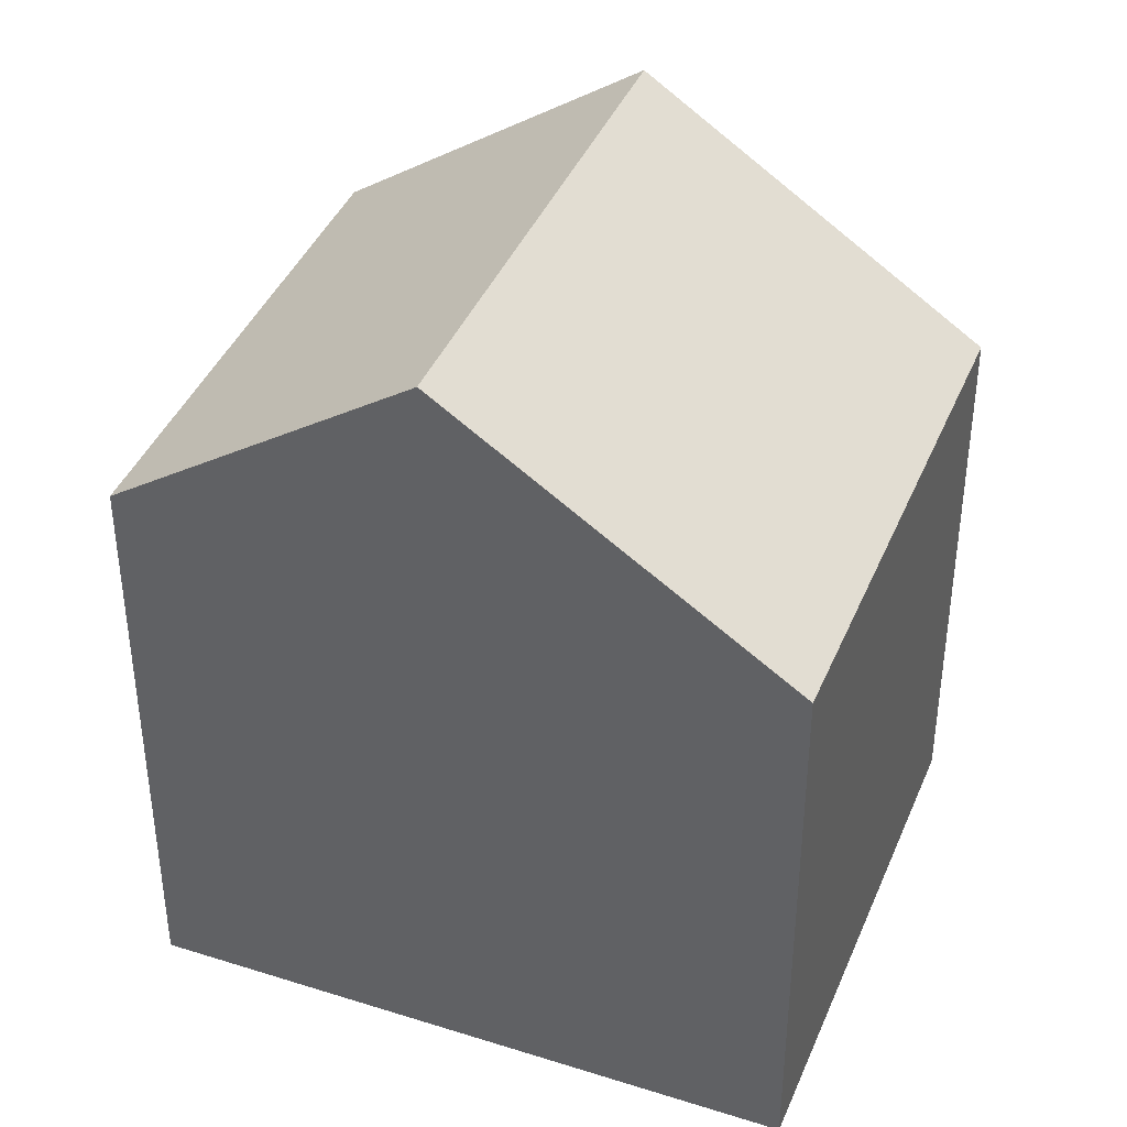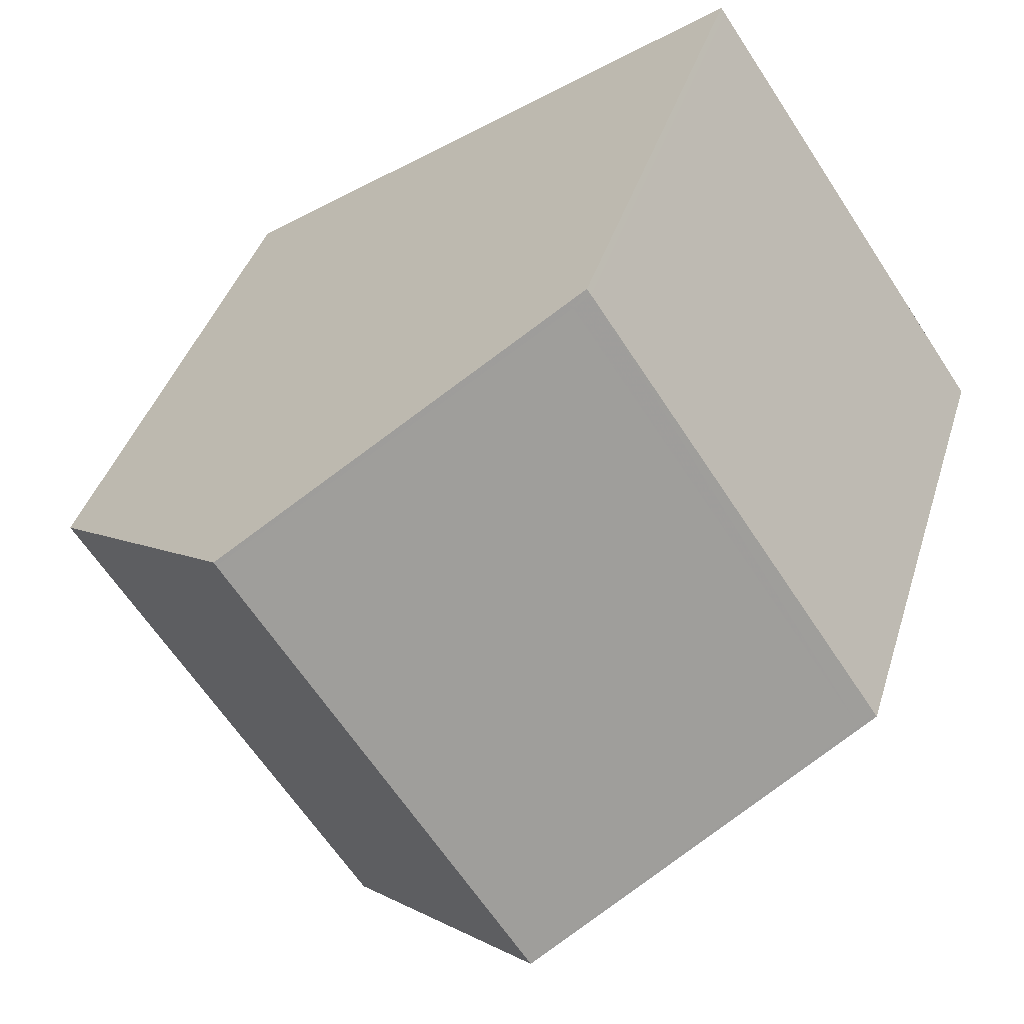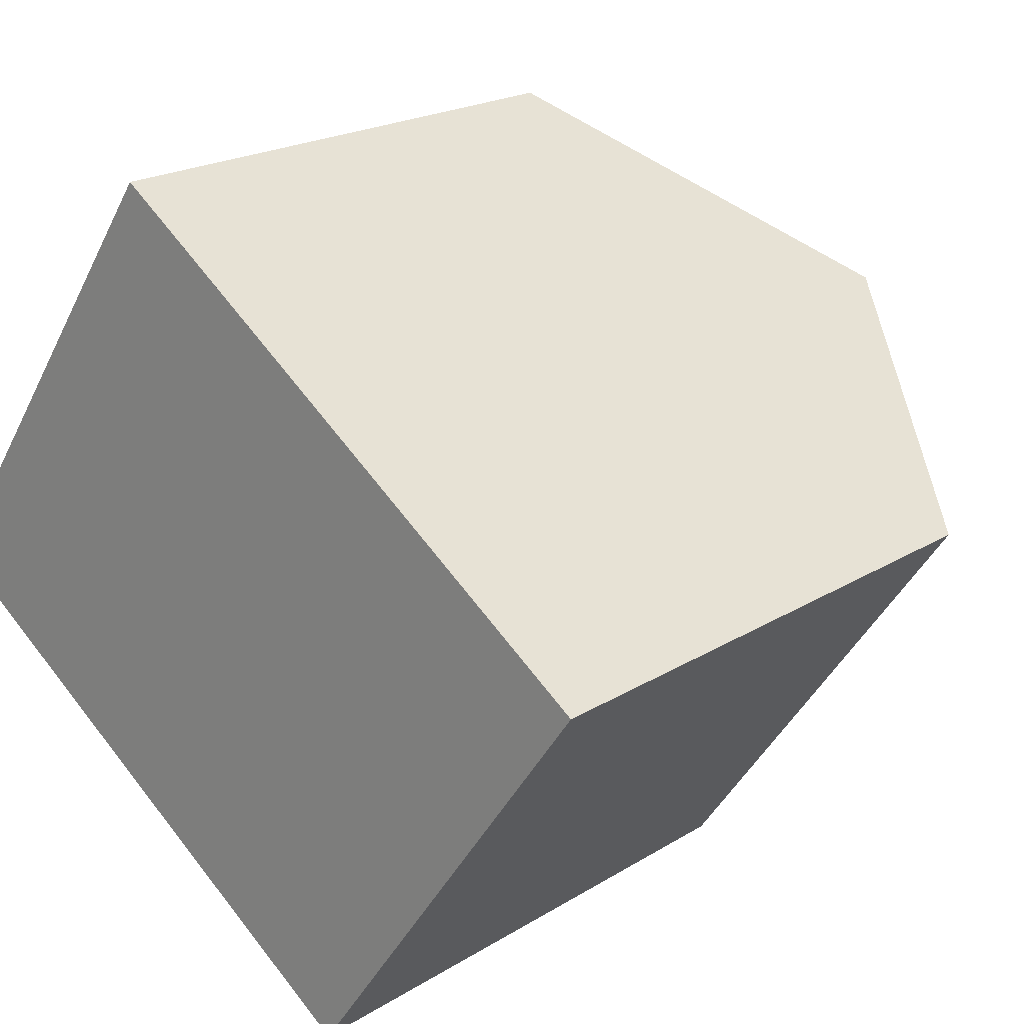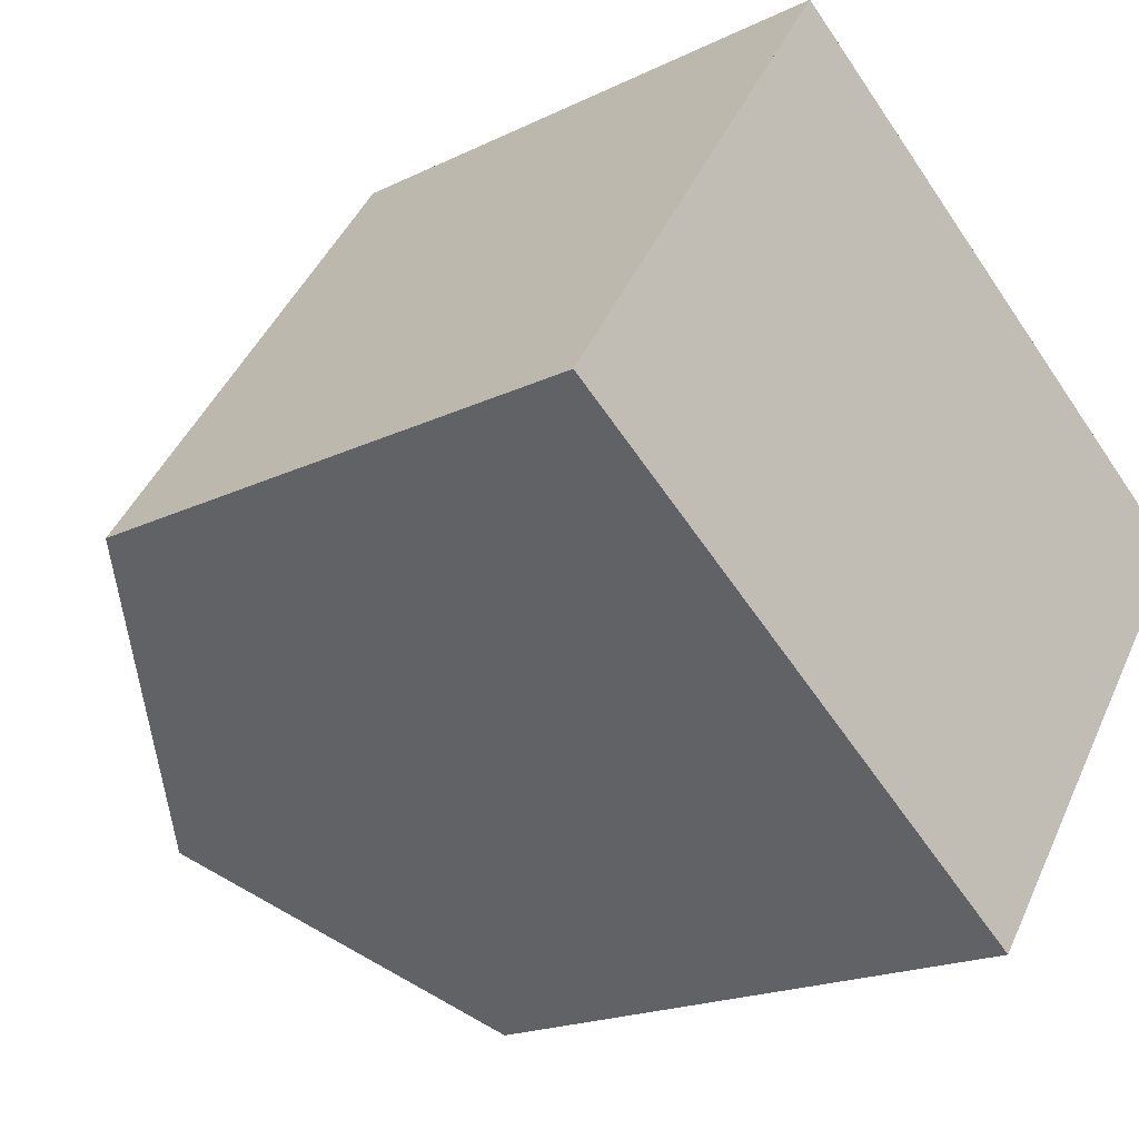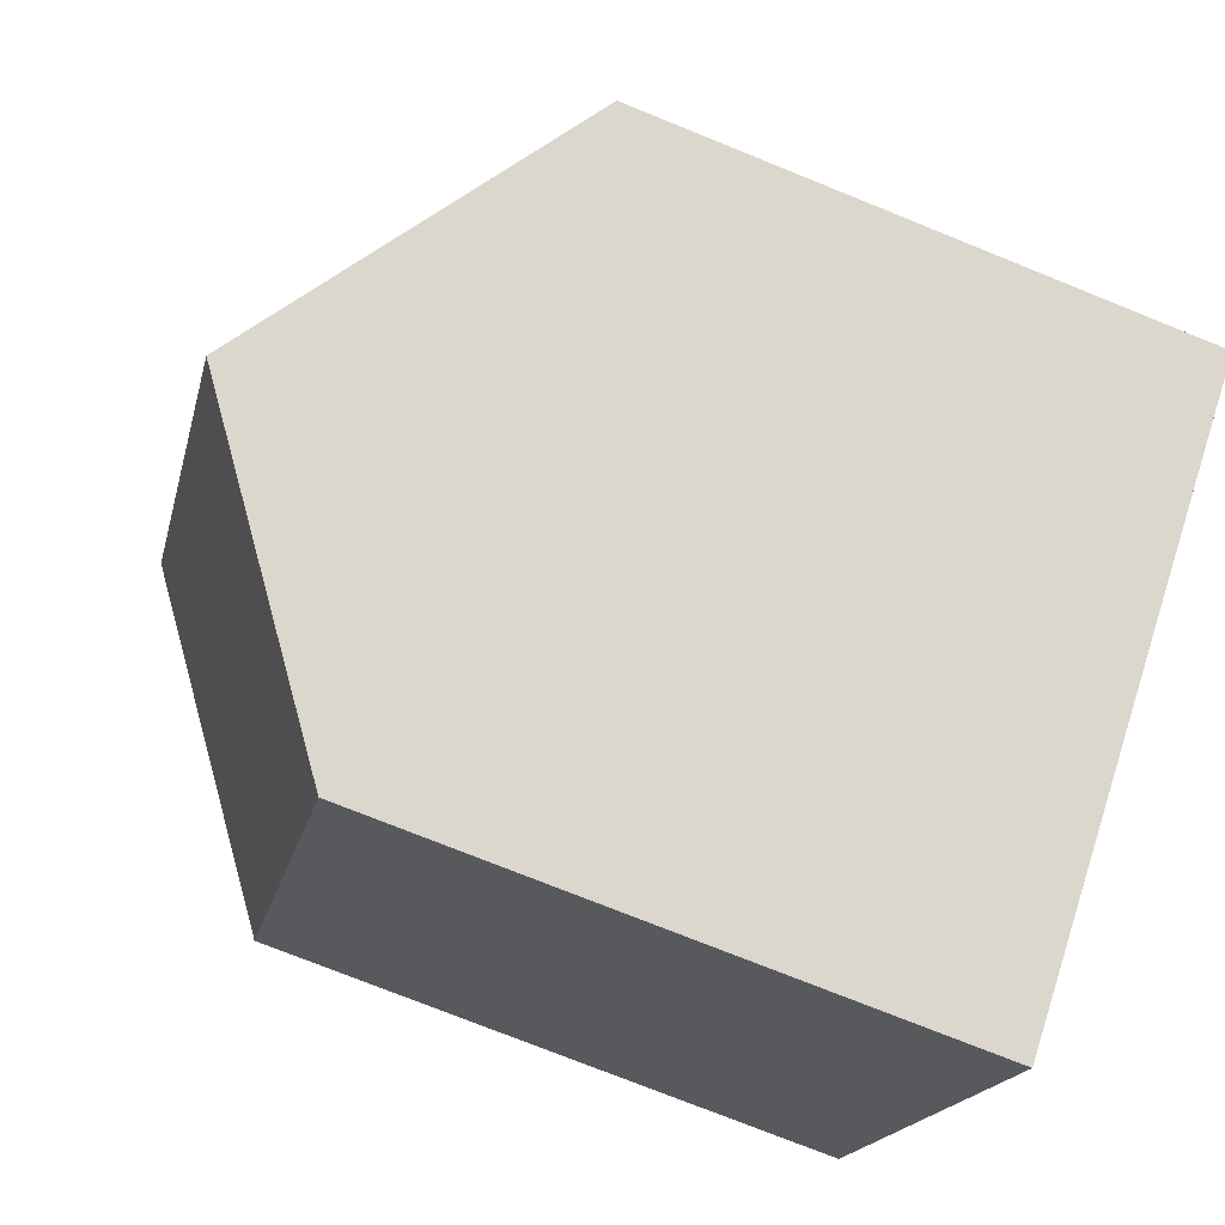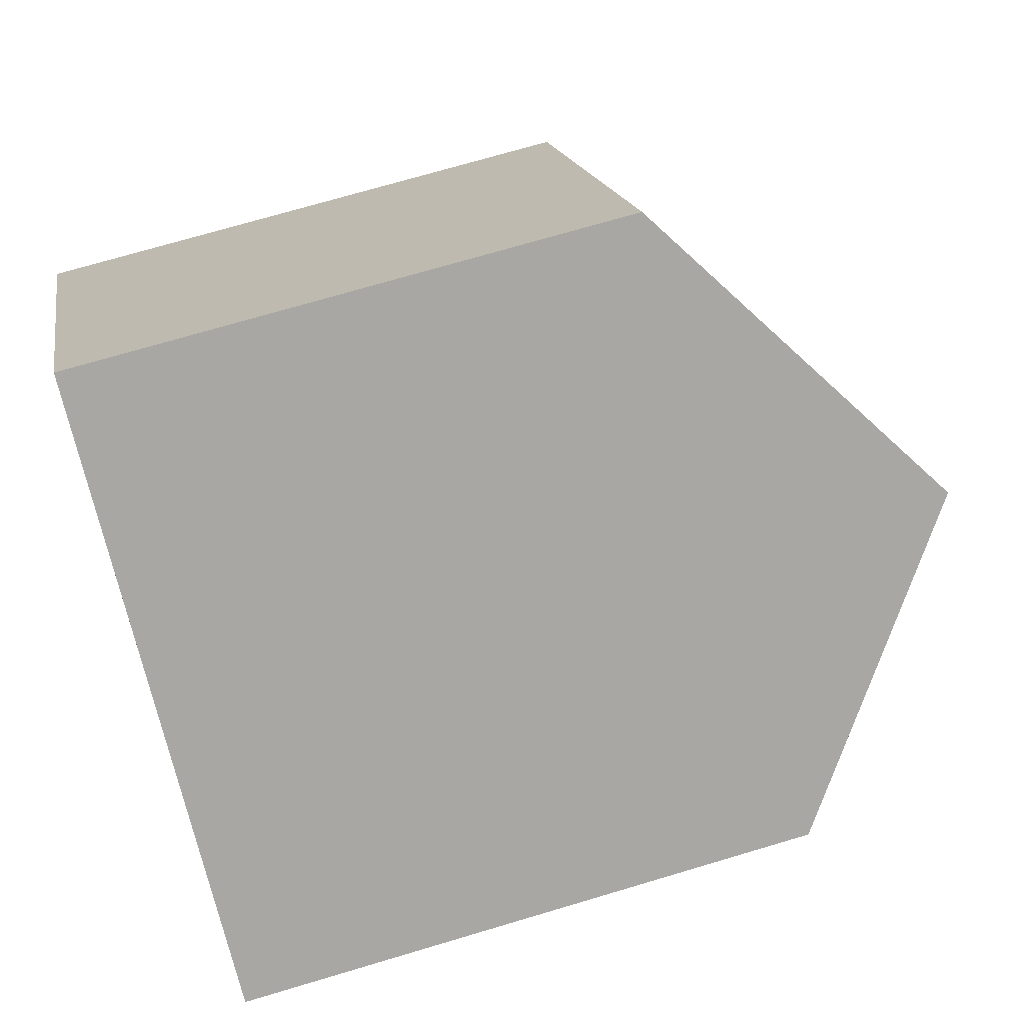
<metadata>
{"format":"obj","ext":"obj","renderer":"f3d","projection":"perspective","resolution":1024,"background":"white","views":[{"elev":40.9,"azim":55.8,"up":"+Z"},{"elev":38.6,"azim":16.1,"up":"+Y"},{"elev":20.4,"azim":-138.4,"up":"+Y"},{"elev":-18.7,"azim":133.2,"up":"+Y"},{"elev":-74.6,"azim":68.0,"up":"+Y"},{"elev":71.6,"azim":-106.6,"up":"+Y"}]}
</metadata>
<code>
v -1136 -641.9 2.172
v -1135 -643.6 2.193
v -1137 -645 2.303
v -1138 -643.3 2.266
v -1137 -642.7 3.076
v -1136 -644.4 3.097
v -1136 -641.9 2.215
v -1135 -643.6 2.237
v -1136 -641.9 2.172
v -1136 -641.9 2.215
v -1137 -642.7 3.076
v -1136 -644.4 3.097
v -1137 -642.7 3.076
v -1137 -642.7 3.076
v -1138 -643.3 2.267
v -1138 -643.3 2.28
v -1138 -643.3 2.279
v -1137 -645 2.316
v -1135 -643.6 2.236
v -1135 -643.6 2.193
v -1136 -644.4 3.097
v -1136 -644.4 3.097
v -1136 -644.6 2.773
v -1136 -641.9 2.172
v -1136 -641.9 2.172
v -1136 -641.9 0
v -1136 -641.9 0
v -1135 -643.6 2.237
v -1135 -643.6 2.193
v -1135 -643.6 4.441e-16
v -1135 -643.6 0
v -1138 -643.3 2.267
v -1137 -645 2.303
v -1137 -645 0
v -1138 -643.3 0
v -1138 -643.3 2.279
v -1138 -643.3 2.266
v -1138 -643.3 0
v -1138 -643.3 0
v -1136 -641.9 2.215
v -1137 -642.7 3.076
v -1137 -642.7 -4.441e-16
v -1136 -641.9 0
v -1136 -641.9 2.172
v -1136 -641.9 2.215
v -1136 -641.9 0
v -1136 -641.9 0
v -1136 -644.4 3.097
v -1135 -643.6 2.237
v -1135 -643.6 0
v -1136 -644.4 0
v -1135 -643.6 2.193
v -1136 -641.9 2.172
v -1136 -641.9 0
v -1135 -643.6 0
v -1136 -644.6 2.773
v -1136 -644.4 3.097
v -1136 -644.4 0
v -1136 -644.6 0
v -1138 -643.3 2.266
v -1138 -643.3 2.267
v -1138 -643.3 0
v -1138 -643.3 0
v -1137 -642.7 3.076
v -1138 -643.3 2.279
v -1138 -643.3 0
v -1137 -642.7 -4.441e-16
v -1137 -645 2.303
v -1137 -645 2.316
v -1137 -645 0
v -1137 -645 0
v -1135 -643.6 2.193
v -1135 -643.6 2.193
v -1135 -643.6 0
v -1135 -643.6 4.441e-16
v -1137 -645 2.316
v -1136 -644.6 2.773
v -1136 -644.6 0
v -1137 -645 0
v -1136 -641.9 0
v -1135 -643.6 0
v -1137 -645 0
v -1138 -643.3 0
f 11 5 7 10
f 10 7 1 9
f 20 2 8 19
f 19 8 6 21
f 17 13 14 16
f 22 12 23
f 16 15 4 17
f 18 3 15 16
f 19 10 9 20
f 21 11 10 19
f 23 18 16 14 22
f 25 26 27 24
f 29 30 31 28
f 33 34 35 32
f 37 38 39 36
f 41 42 43 40
f 45 46 47 44
f 49 50 51 48
f 53 54 55 52
f 57 58 59 56
f 61 62 63 60
f 65 66 67 64
f 69 70 71 68
f 73 74 75 72
f 77 78 79 76
f 81 82 83 80

</code>
